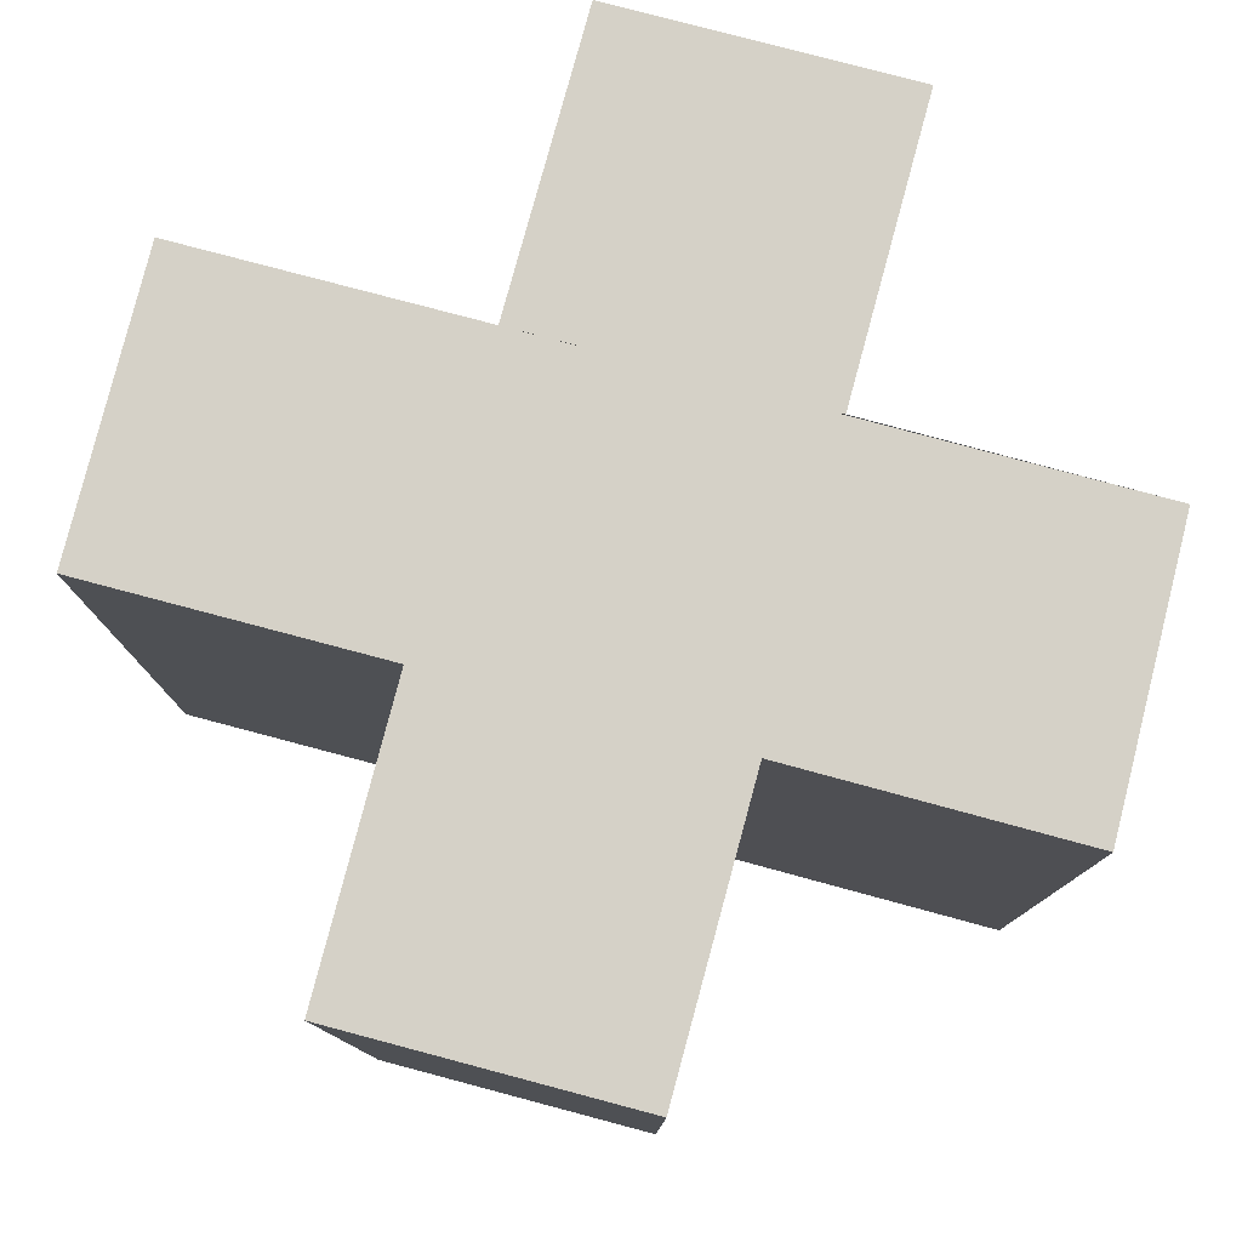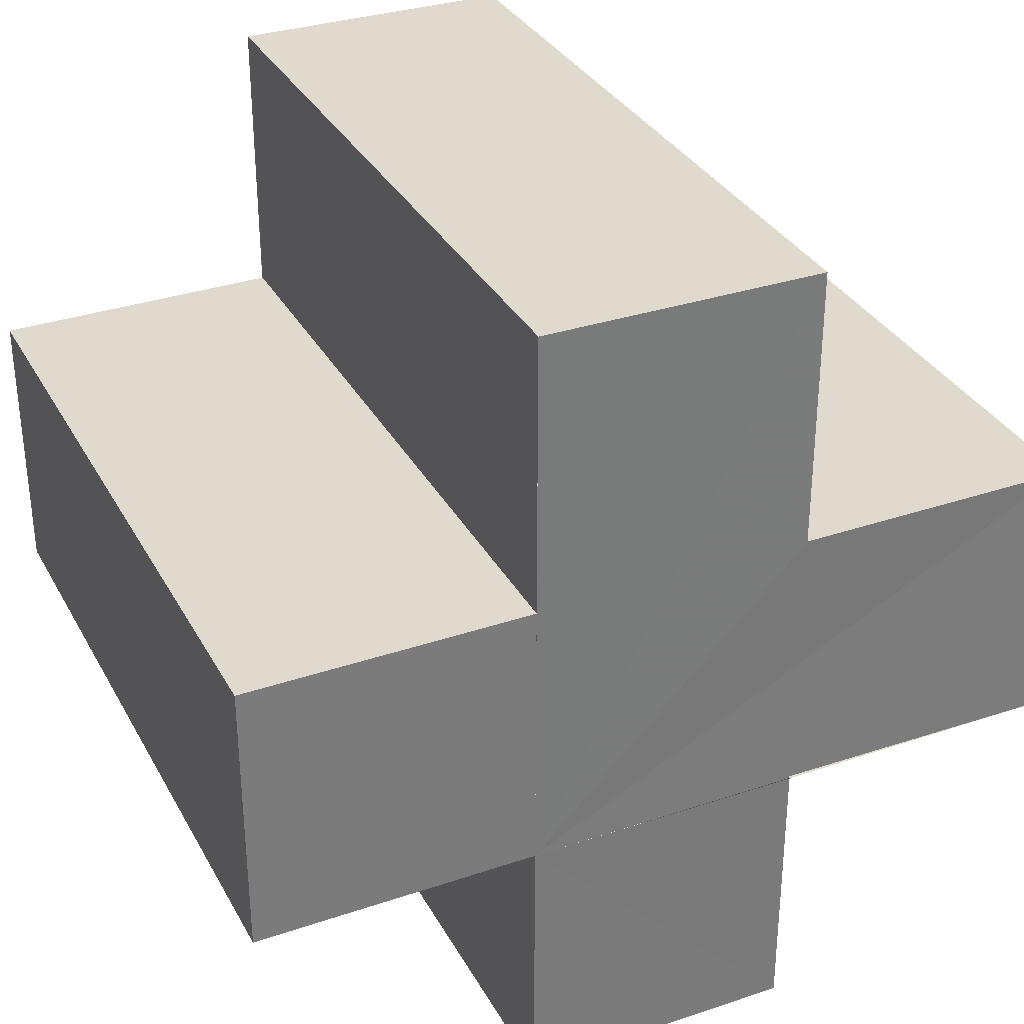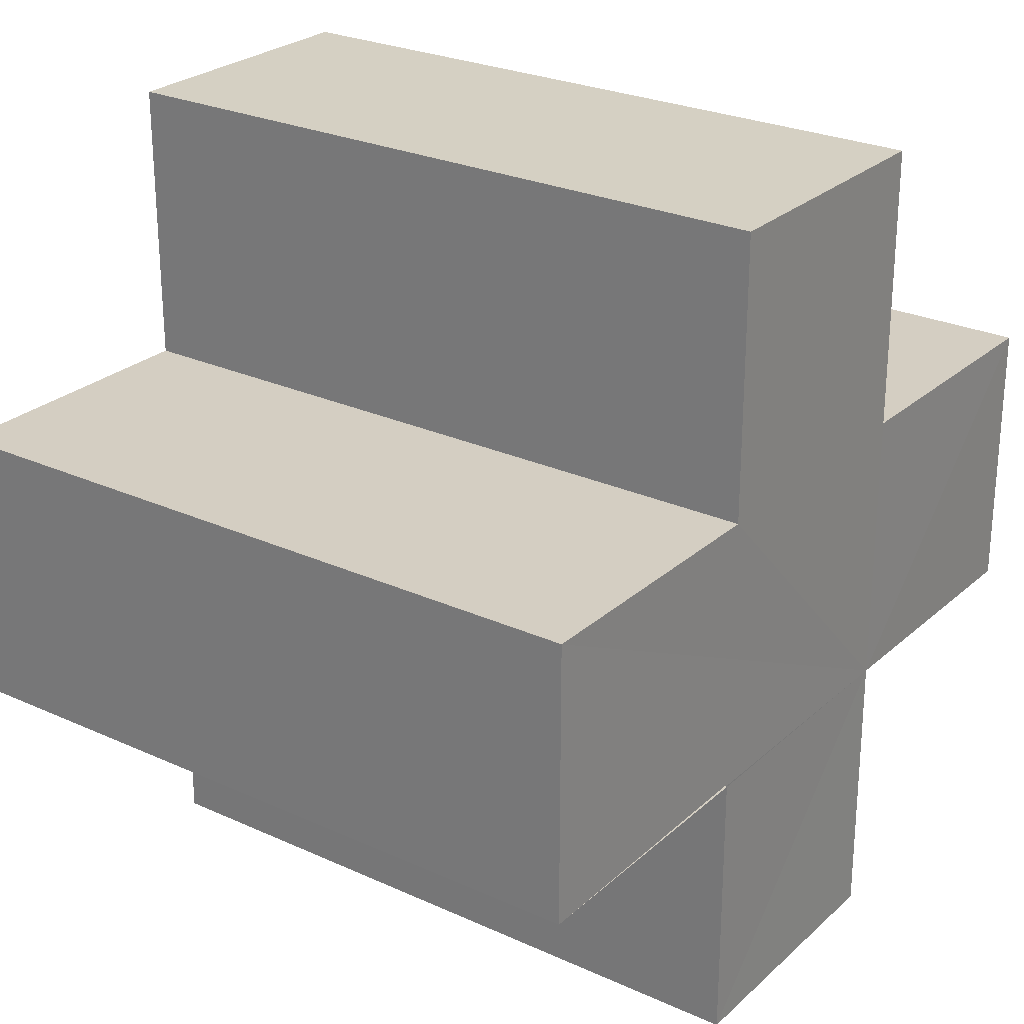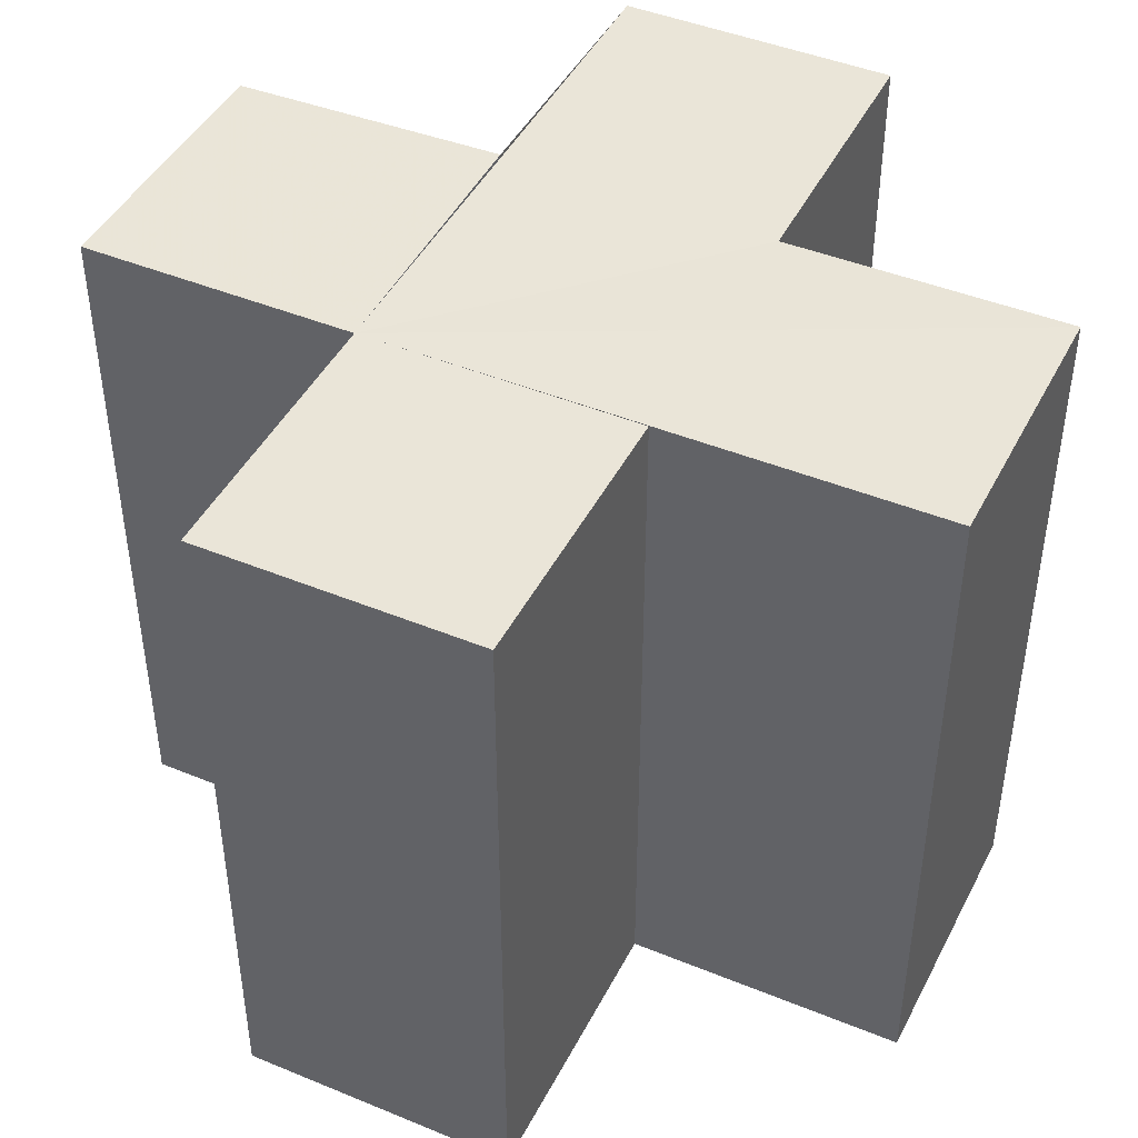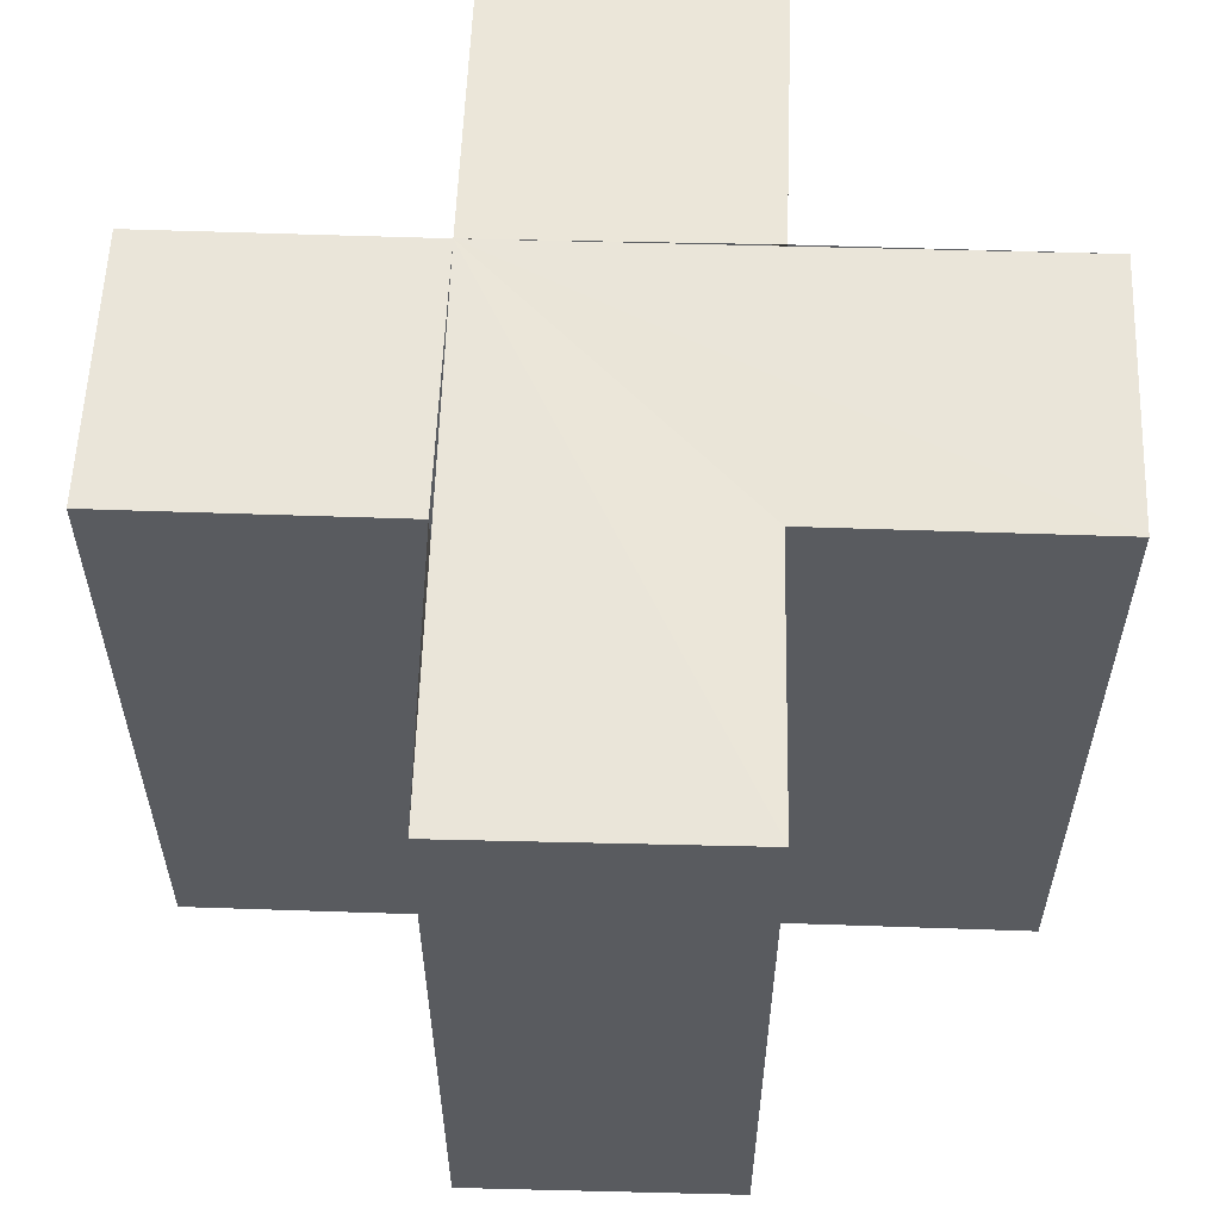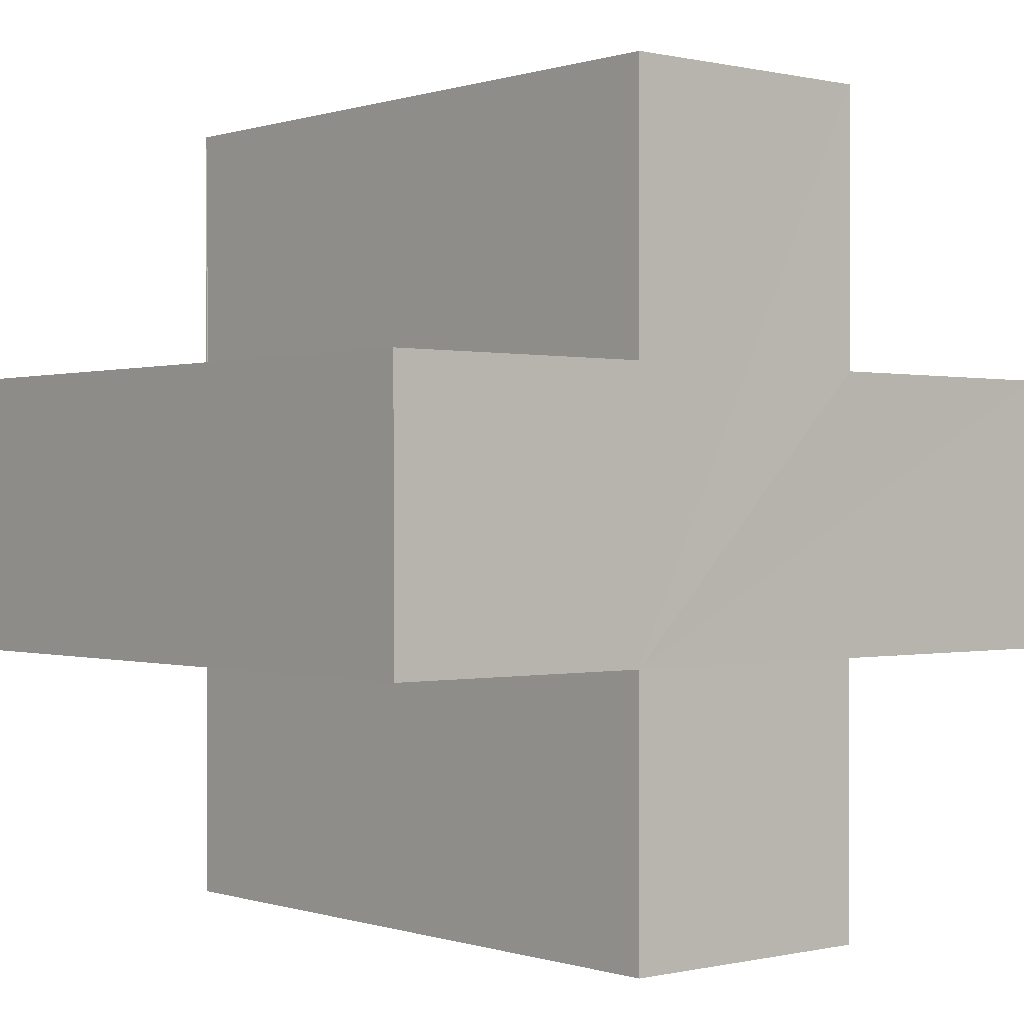
<metadata>
{"format":"obj","ext":"obj","renderer":"f3d","projection":"perspective","resolution":1024,"background":"white","views":[{"elev":79.2,"azim":-165.2,"up":"+Z"},{"elev":33.1,"azim":155.1,"up":"+Y"},{"elev":25.9,"azim":-54.3,"up":"+Y"},{"elev":44.7,"azim":115.7,"up":"+Z"},{"elev":58.0,"azim":-178.1,"up":"+Z"},{"elev":0.2,"azim":139.6,"up":"+Y"}]}
</metadata>
<code>
o 5911
v 2243 1867 9.018
v 2243 1867 9.018
v 2243 1867 9.043
v 2243 1867 9.043
v 2243 1867 9.018
v 2243 1867 9.043
v 2243 1867 9.043
v 2243 1867 9.043
v 2243 1867 9.043
v 2243 1867 9.043
v 2243 1867 9.043
v 2243 1867 9.018
v 2243 1867 9.018
v 2243 1867 9.018
v 2243 1867 9.018
v 2243 1867 9.018
v 2243 1867 9.018
v 2243 1867 9.043
v 2243 1867 9.043
v 2243 1867 9.043
v 2243 1867 9.043
v 2243 1867 9.043
v 2243 1867 9.043
v 2243 1867 9.043
v 2243 1867 9.018
v 2243 1867 9.043
v 2243 1867 9.043
v 2243 1867 9.043
v 2243 1867 9.043
v 2243 1867 9.018
v 2243 1867 9.018
v 2243 1867 9.043
v 2243 1867 9.043
v 2243 1867 9.018
v 2243 1867 9.018
v 2243 1867 9.018
v 2243 1867 9.043
v 2243 1867 9.043
v 2243 1867 9.018
v 2243 1867 9.018
v 2243 1867 9.018
v 2243 1867 9.018
v 2243 1867 9.043
v 2243 1867 9.043
v 2243 1867 9.018
v 2243 1867 9.018
v 2243 1867 9.043
v 2243 1867 9.043
v 2243 1867 9.018
v 2243 1867 9.018
v 2243 1867 9.018
v 2243 1867 9.043
v 2243 1867 9.043
v 2243 1867 9.018
v 2243 1867 9.018
v 2243 1867 9.018
v 2243 1867 9.018
v 2243 1867 9.018
v 2243 1867 9.043
v 2243 1867 9.018
v 2243 1867 9.043
v 2243 1867 9.018
v 2243 1867 9.018
v 2243 1867 9.043
v 2243 1867 9.043
v 2243 1867 9.018
v 2243 1867 9.018
v 2243 1867 9.018
v 2243 1867 9.018
v 2243 1867 9.043
v 2243 1867 9.043
v 2243 1867 9.018
v 2243 1867 9.018
v 2243 1867 9.018
v 2243 1867 9.018
v 2243 1867 9.043
f 1 2 3
f 4 5 6
f 7 6 8
f 9 8 10
f 11 12 10
f 13 14 11
f 15 16 9
f 9 17 18
f 7 19 20
f 7 21 19
f 7 22 21
f 7 23 22
f 24 25 23
f 7 26 27
f 28 29 26
f 30 31 25
f 32 31 33
f 34 35 32
f 30 36 31
f 37 36 38
f 39 40 37
f 30 41 36
f 30 42 41
f 43 42 44
f 45 46 43
f 47 41 48
f 49 50 47
f 30 51 5
f 52 51 53
f 54 55 52
f 56 57 51
f 58 56 59
f 59 60 61
f 30 62 63
f 64 62 65
f 66 67 64
f 68 63 69
f 70 63 71
f 72 73 70
f 74 75 76

</code>
